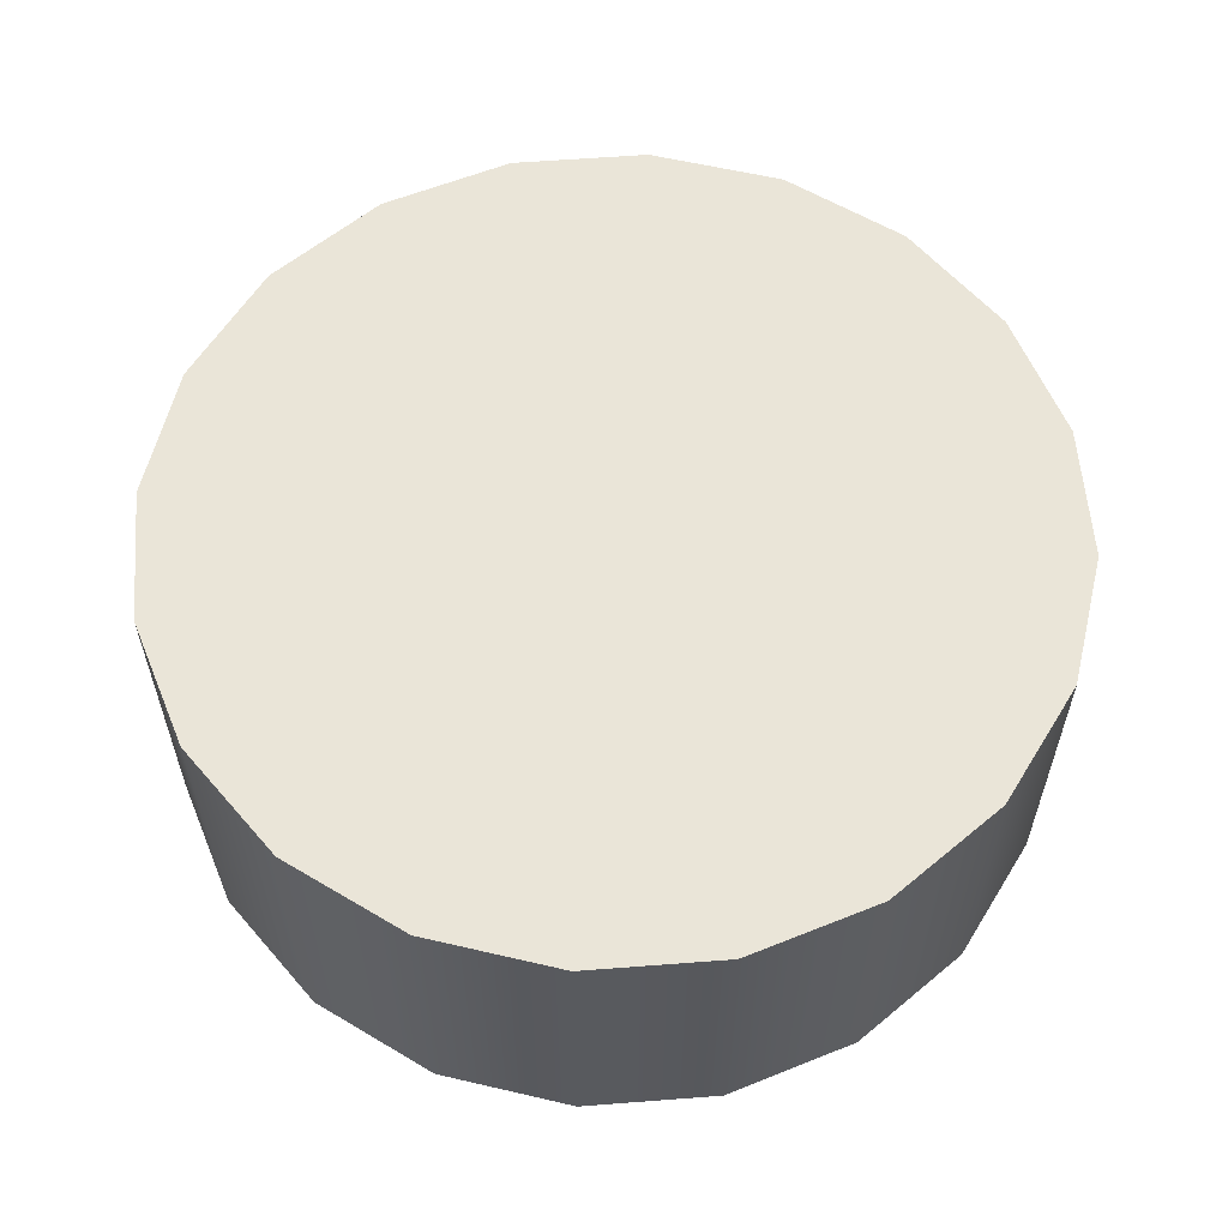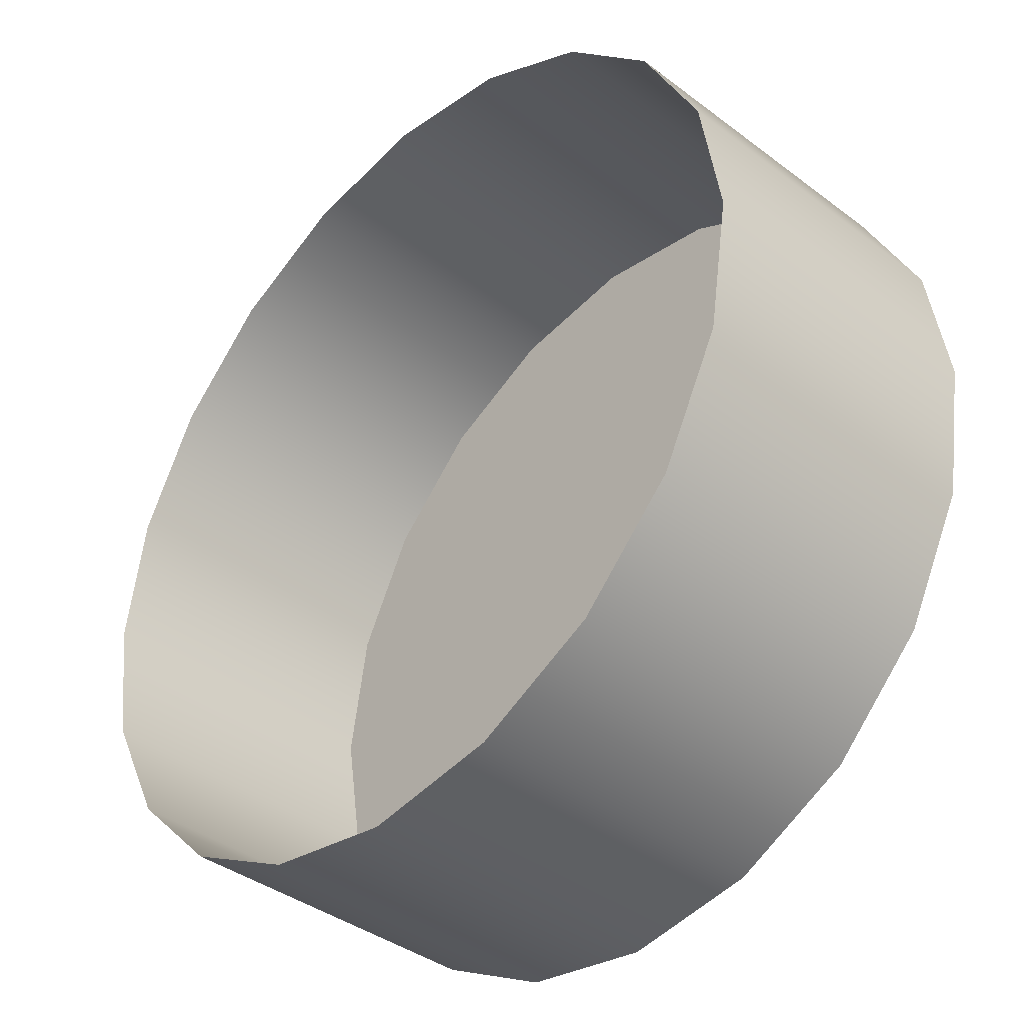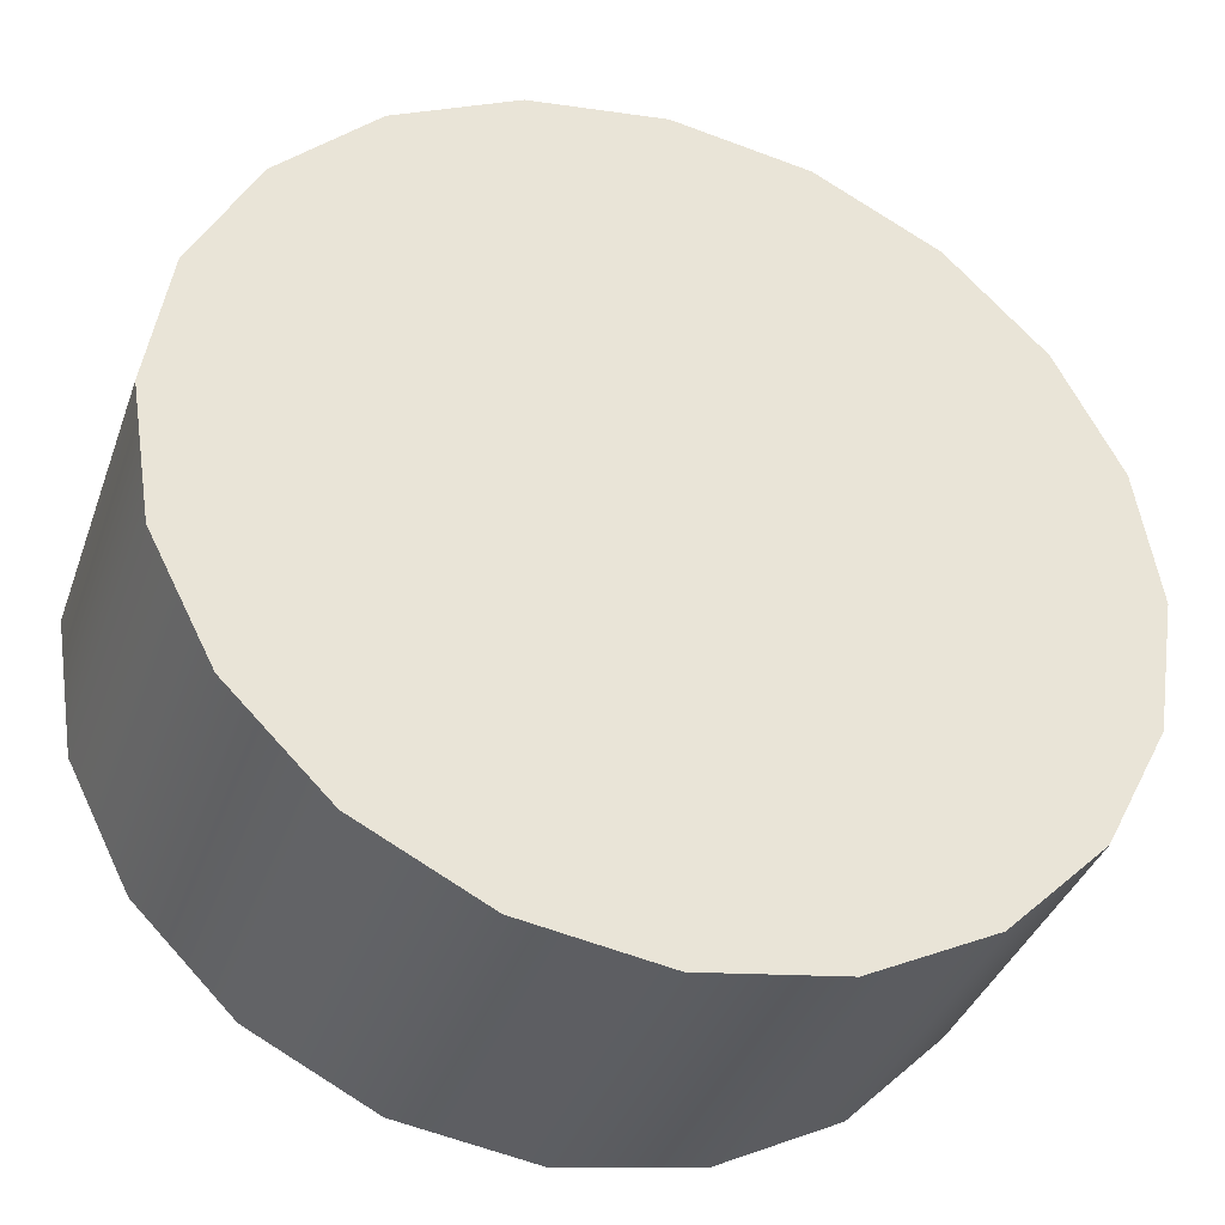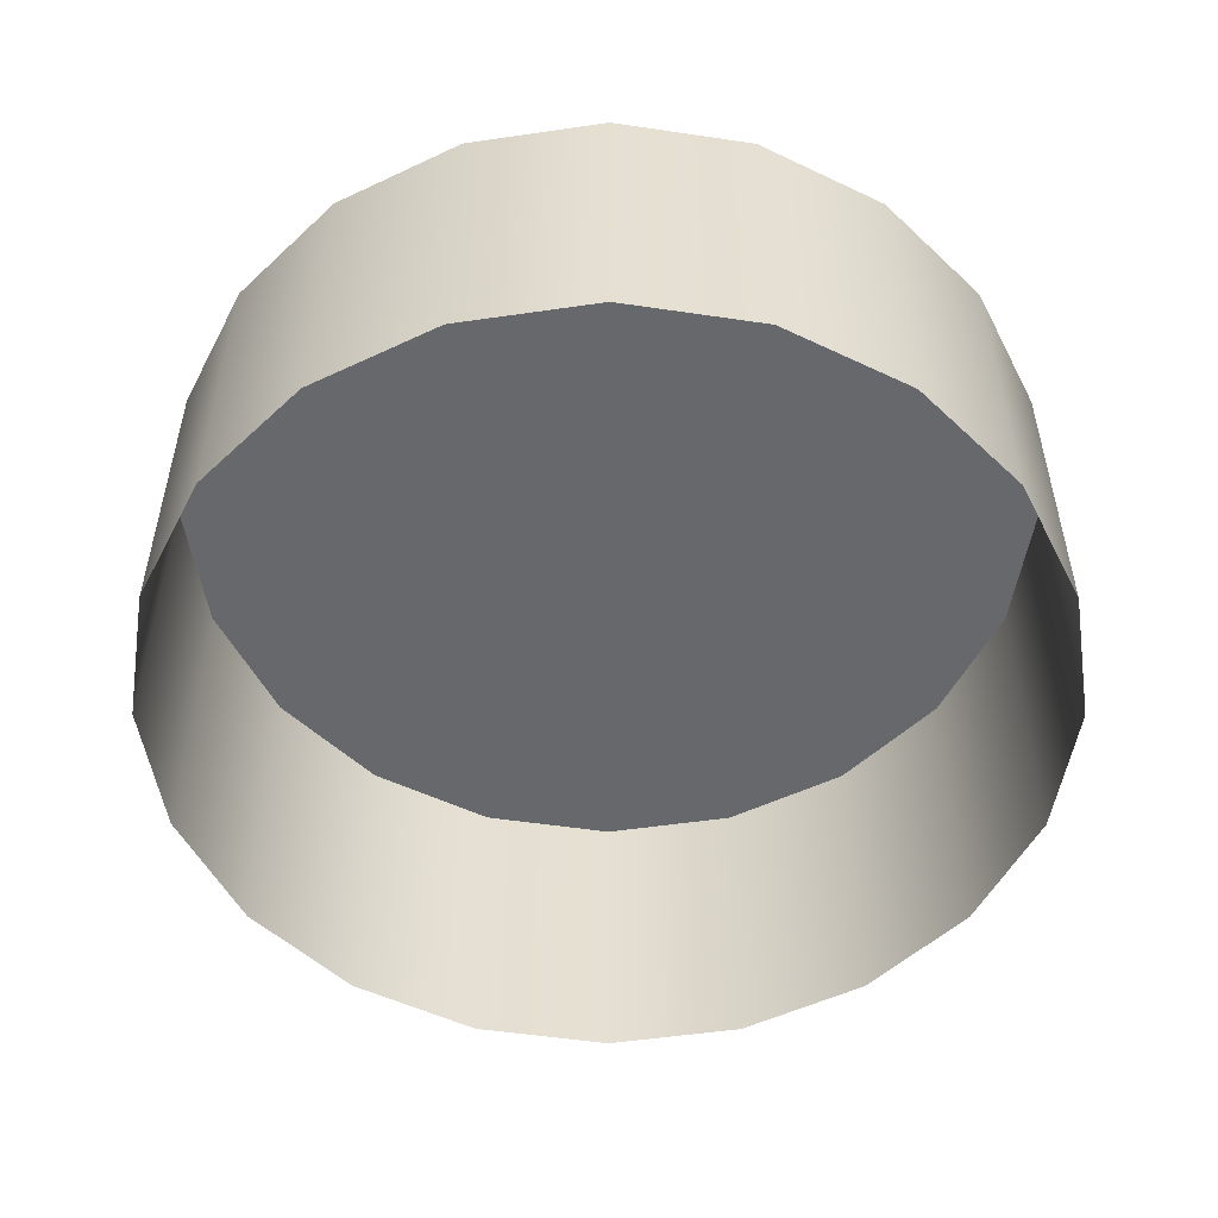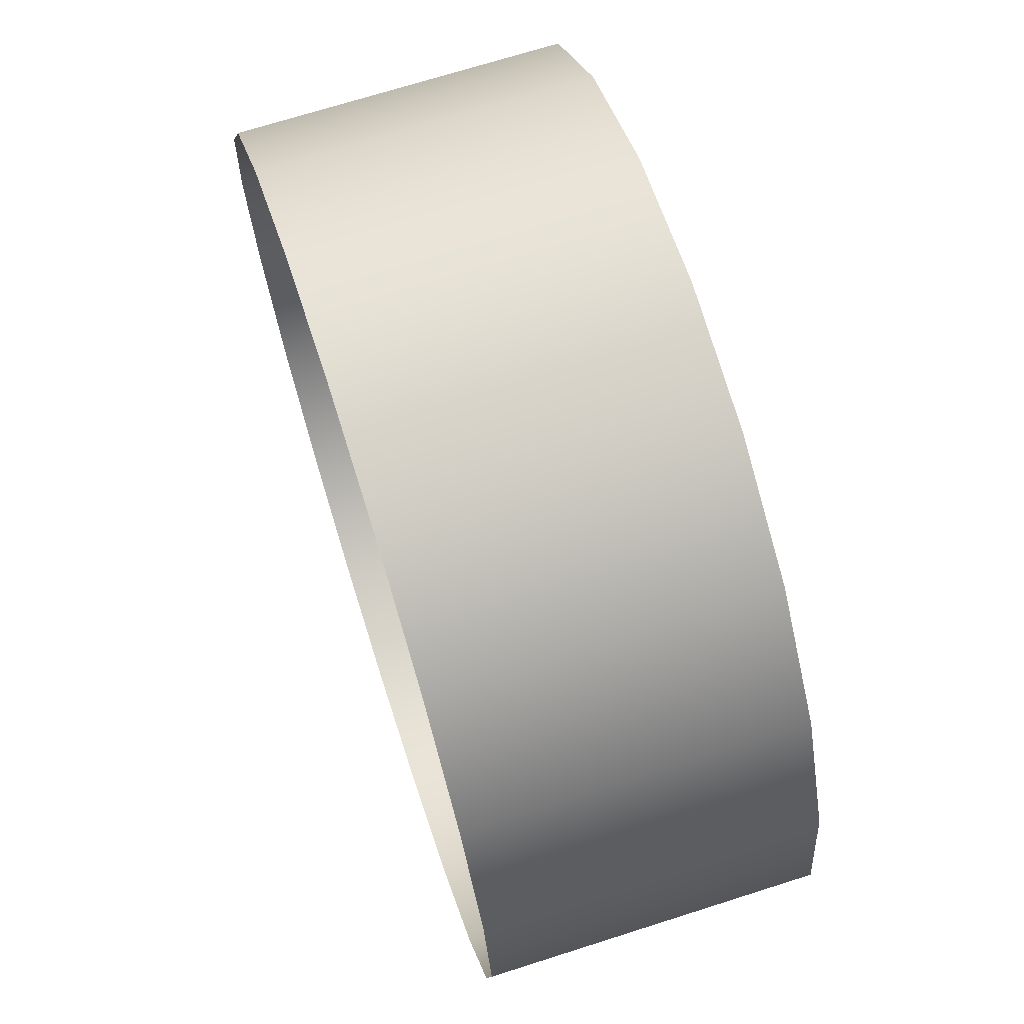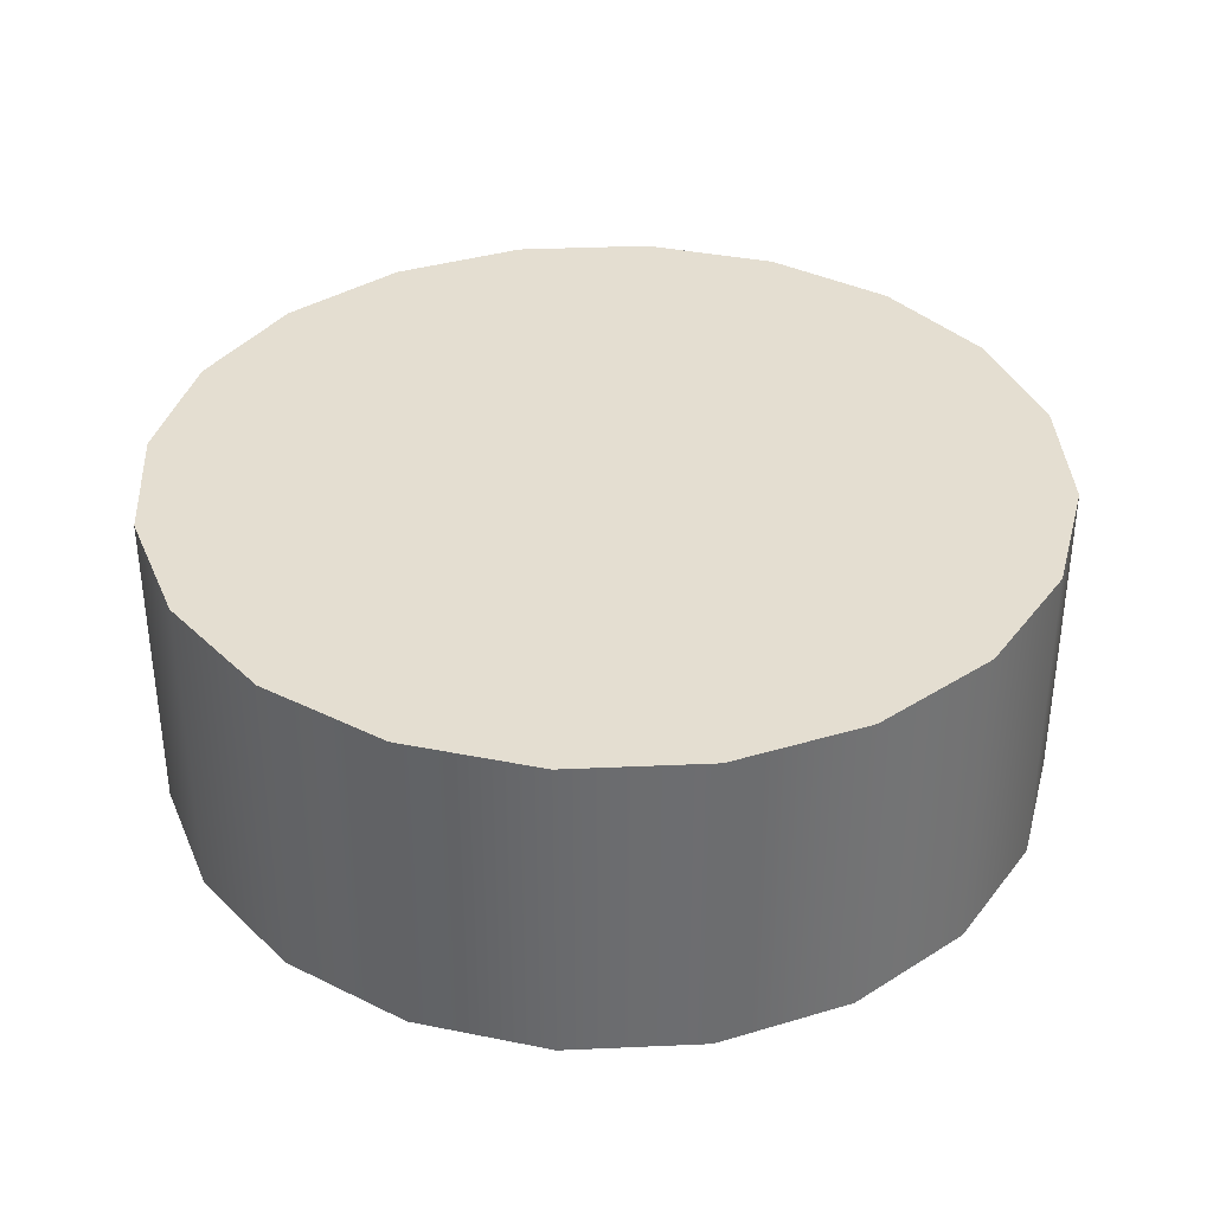
<metadata>
{"format":"obj","ext":"obj","renderer":"f3d","projection":"perspective","resolution":1024,"background":"white","views":[{"elev":59.2,"azim":4.5,"up":"+Y"},{"elev":-39.1,"azim":46.7,"up":"+Z"},{"elev":-37.5,"azim":161.4,"up":"+Z"},{"elev":-52.5,"azim":53.9,"up":"+Y"},{"elev":70.1,"azim":72.3,"up":"+Z"},{"elev":36.4,"azim":5.7,"up":"+Y"}]}
</metadata>
<code>
g default
v -29.99 27.4 7.935
v -33.81 27.4 0.4369
v -39.76 27.4 -5.514
v -47.26 27.4 -9.334
v -55.57 27.4 -10.65
v -63.89 27.4 -9.334
v -71.38 27.4 -5.514
v -77.34 27.4 0.4369
v -81.16 27.4 7.935
v -82.47 27.4 16.25
v -81.16 27.4 24.56
v -77.34 27.4 32.06
v -71.38 27.4 38.01
v -63.89 27.4 41.83
v -55.57 27.4 43.14
v -47.26 27.4 41.83
v -39.77 27.4 38.01
v -33.81 27.4 32.06
v -29.99 27.4 24.56
v -28.68 27.4 16.25
v -29.99 47.02 7.935
v -33.81 47.02 0.4369
v -39.76 47.02 -5.514
v -47.26 47.02 -9.334
v -55.57 47.02 -10.65
v -63.89 47.02 -9.334
v -71.38 47.02 -5.514
v -77.34 47.02 0.4369
v -81.16 47.02 7.935
v -82.47 47.02 16.25
v -81.16 47.02 24.56
v -77.34 47.02 32.06
v -71.38 47.02 38.01
v -63.89 47.02 41.83
v -55.57 47.02 43.14
v -47.26 47.02 41.83
v -39.77 47.02 38.01
v -33.81 47.02 32.06
v -29.99 47.02 24.56
v -28.68 47.02 16.25
v -55.57 47.02 16.25
g pCylinder3
f 1 2 22 21
f 2 3 23 22
f 3 4 24 23
f 4 5 25 24
f 5 6 26 25
f 6 7 27 26
f 7 8 28 27
f 8 9 29 28
f 9 10 30 29
f 10 11 31 30
f 11 12 32 31
f 12 13 33 32
f 13 14 34 33
f 14 15 35 34
f 15 16 36 35
f 16 17 37 36
f 17 18 38 37
f 18 19 39 38
f 19 20 40 39
f 20 1 21 40
f 21 22 41
f 22 23 41
f 23 24 41
f 24 25 41
f 25 26 41
f 26 27 41
f 27 28 41
f 28 29 41
f 29 30 41
f 30 31 41
f 31 32 41
f 32 33 41
f 33 34 41
f 34 35 41
f 35 36 41
f 36 37 41
f 37 38 41
f 38 39 41
f 39 40 41
f 40 21 41

</code>
